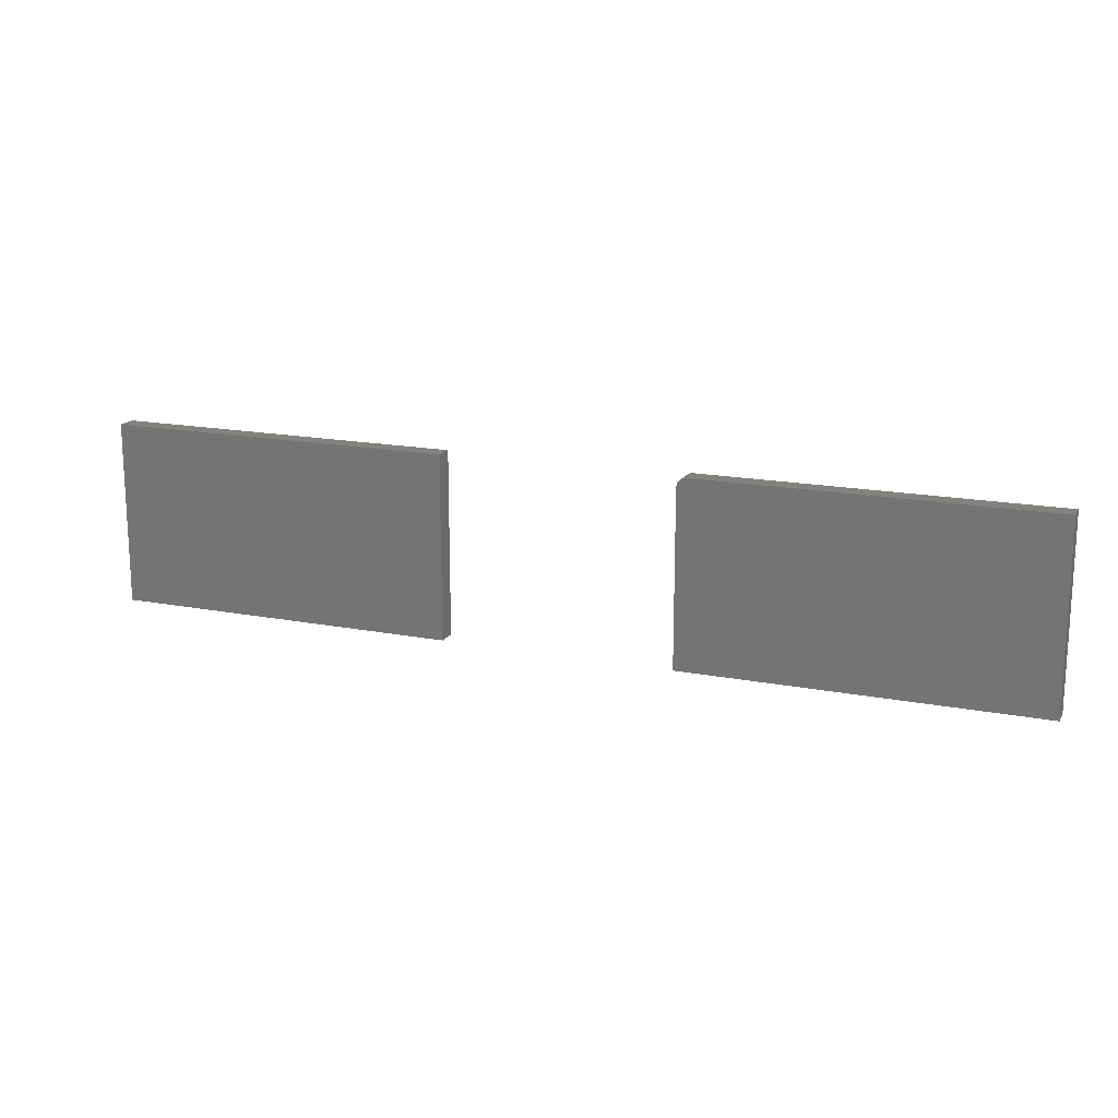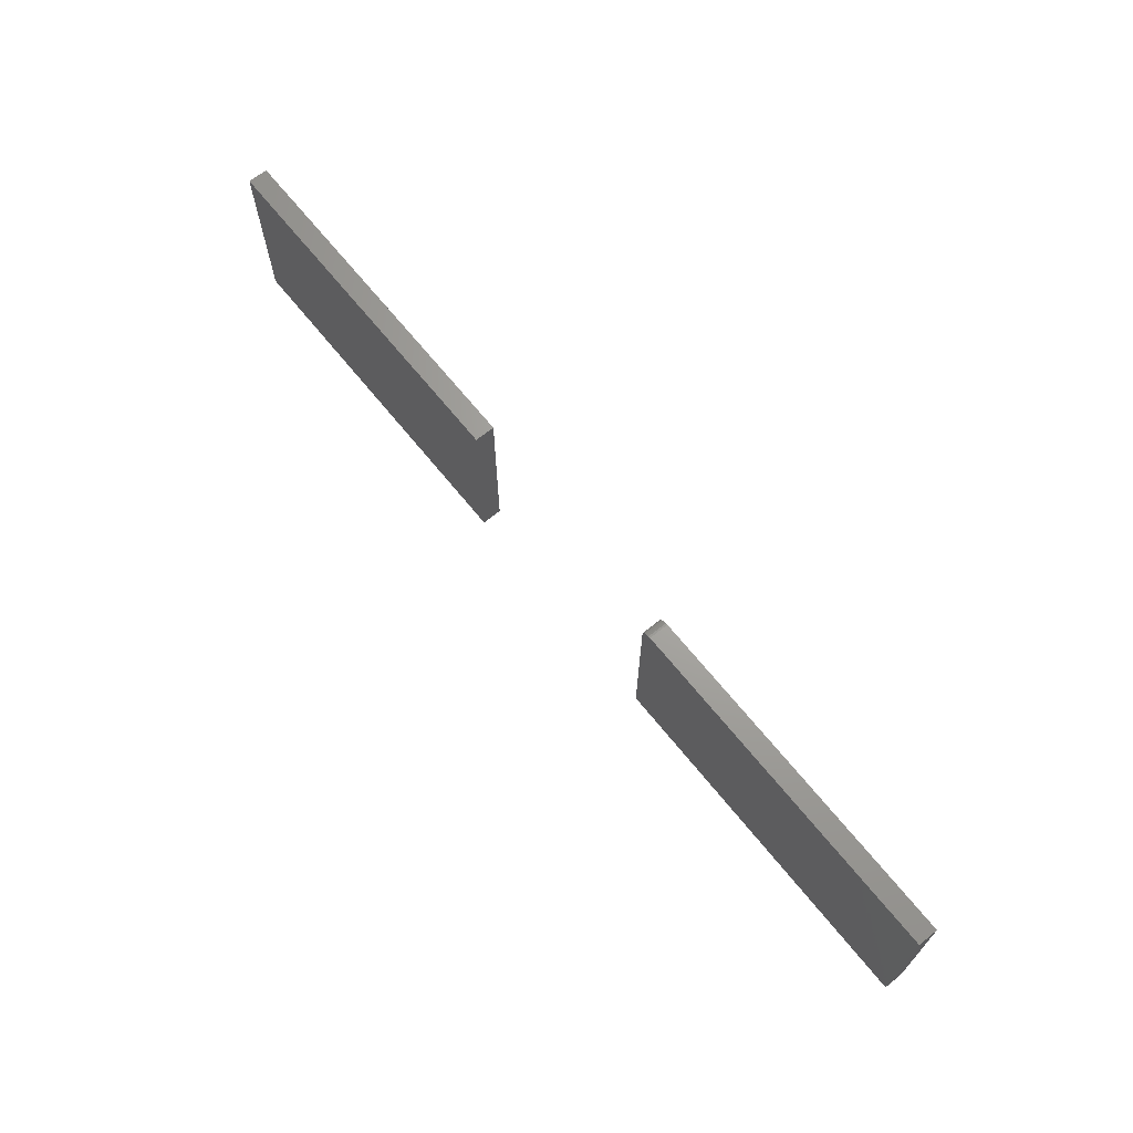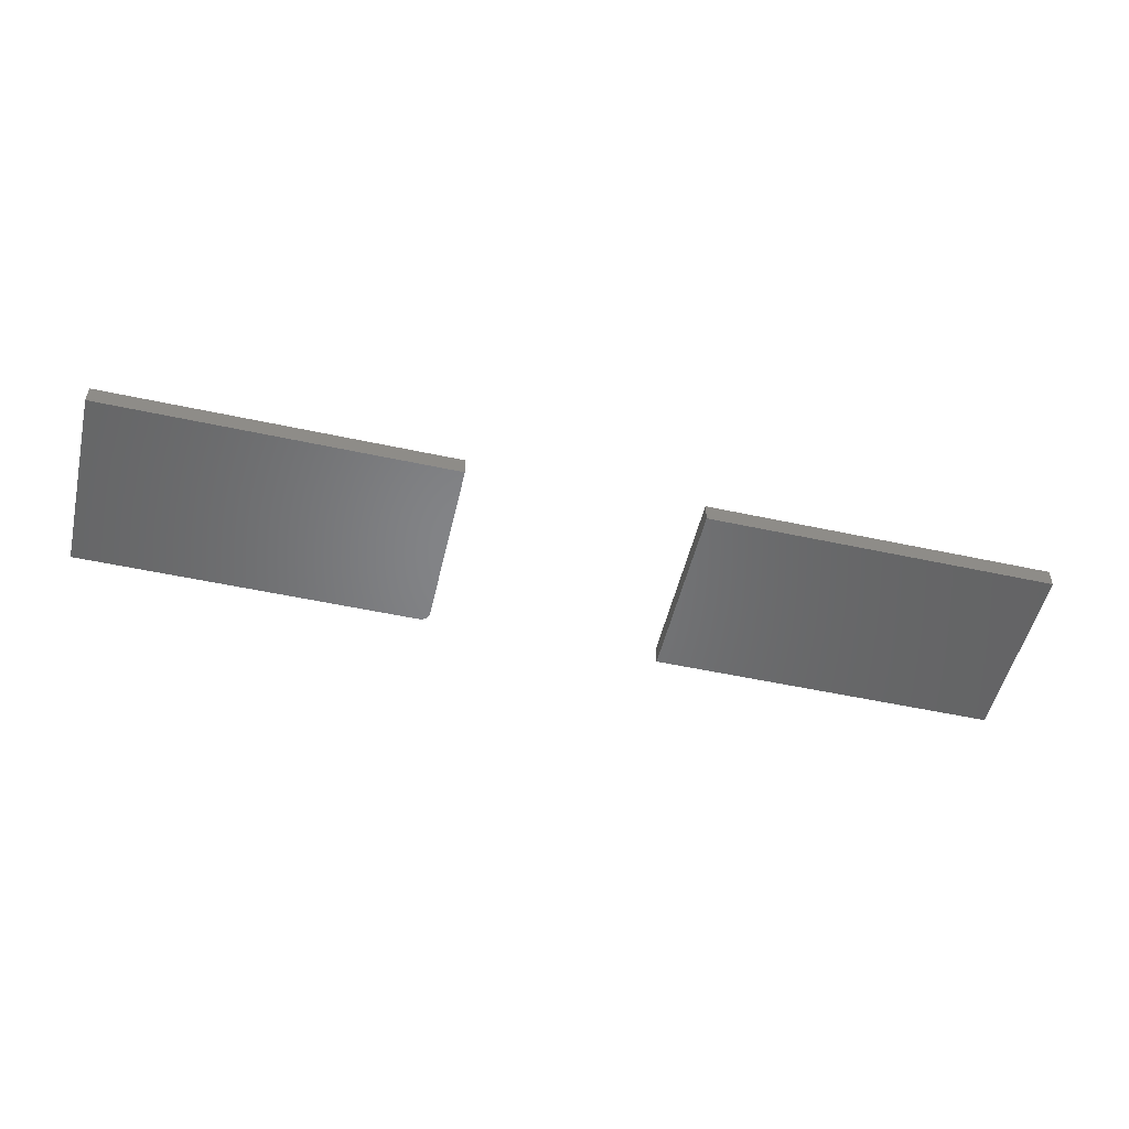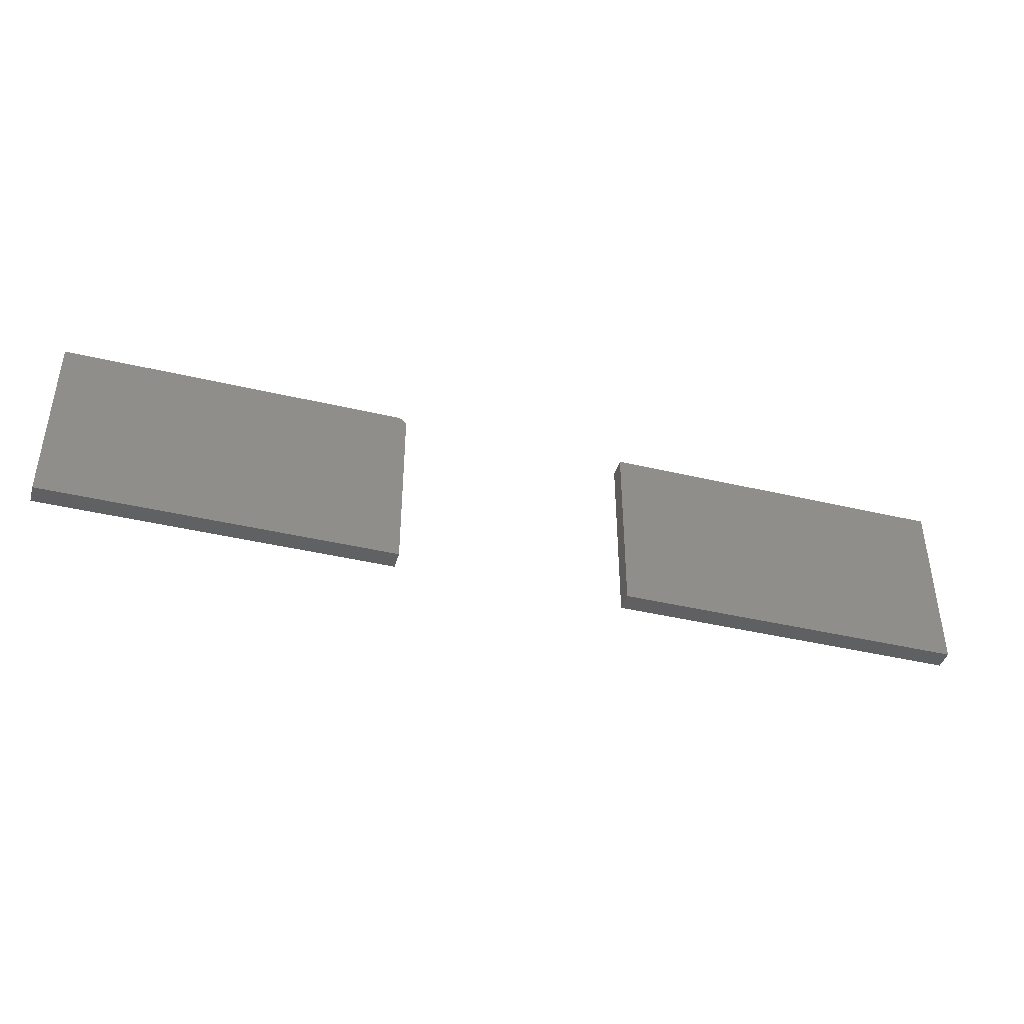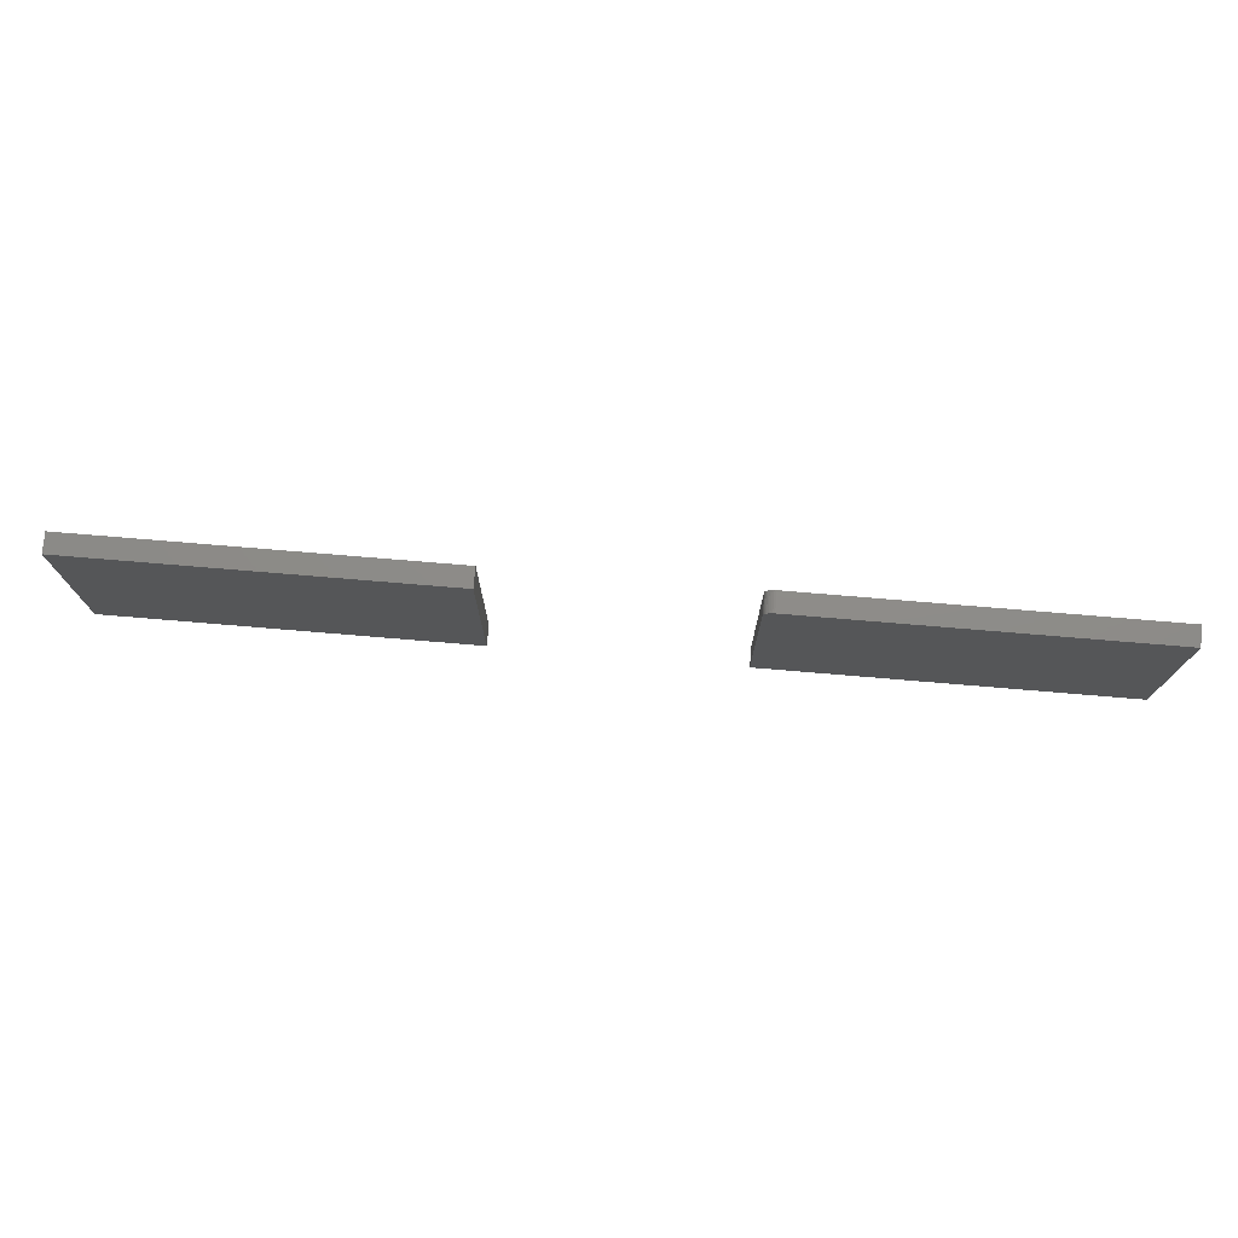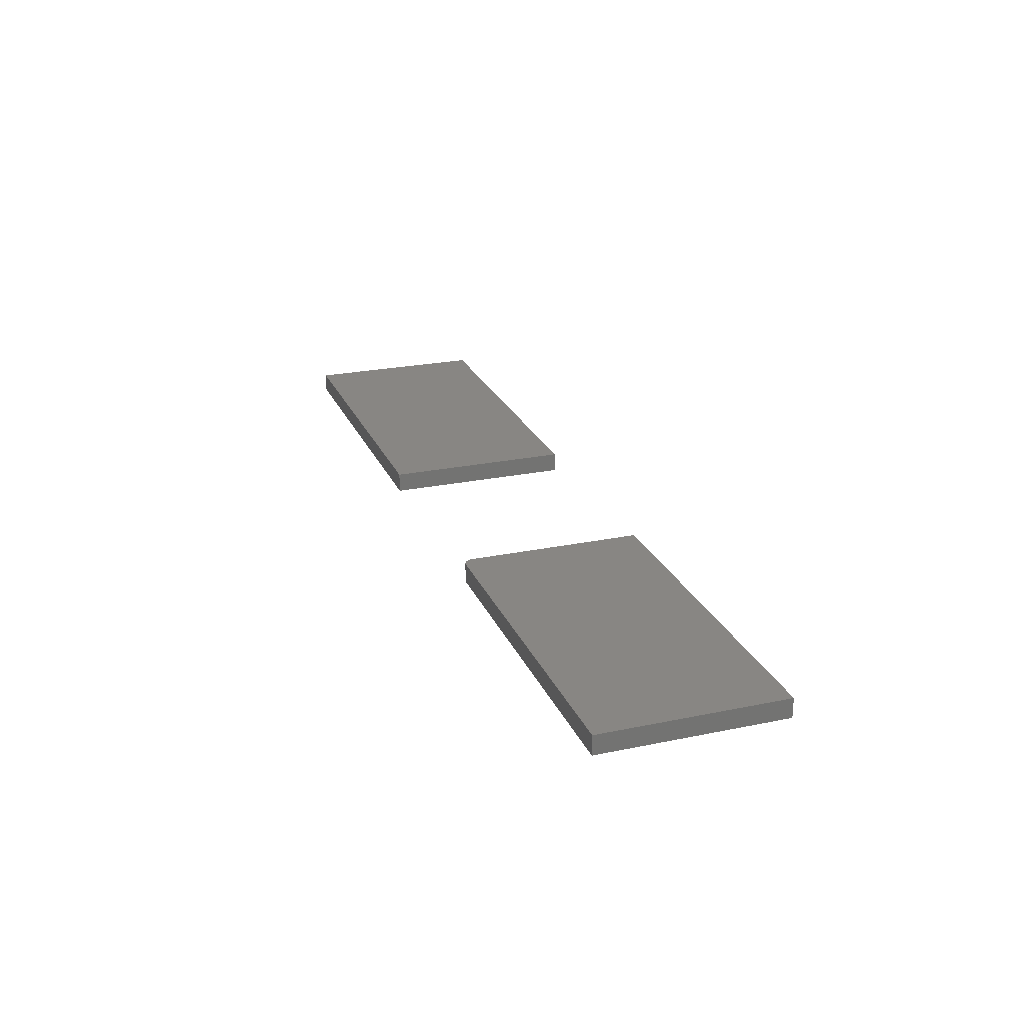
<metadata>
{"format":"stl","ext":"stl","renderer":"f3d","projection":"perspective","resolution":1024,"background":"white","views":[{"elev":16.7,"azim":-158.6,"up":"+Y"},{"elev":67.6,"azim":-128.9,"up":"+Y"},{"elev":-52.0,"azim":-13.2,"up":"+Z"},{"elev":-41.9,"azim":-15.9,"up":"+Y"},{"elev":74.9,"azim":-175.2,"up":"+Y"},{"elev":24.0,"azim":-109.1,"up":"+Z"}]}
</metadata>
<code>
# stl→obj: 32 verts, 56 faces
v 0.1875 -0.1484 0.03125
v 0.75 -0.1484 0.03125
v 0.1875 0.1476 0.03125
v 0.75 0.1476 0.03125
v 0.1875 -0.1484 0
v 0.1875 0.1476 0
v 0.75 -0.1484 0
v 0.75 0.1476 0
v -0.1875 0.132 0.03125
v -0.75 -0.1484 0.03125
v -0.1875 -0.1484 0.03125
v -0.1921 0.143 0.03125
v -0.1944 0.145 0.03125
v -0.1971 0.1464 0.03125
v -0.2001 0.1473 0.03125
v -0.2031 0.1476 0.03125
v -0.75 0.1476 0.03125
v -0.1878 0.135 0.03125
v -0.1887 0.138 0.03125
v -0.1901 0.1407 0.03125
v -0.1875 -0.1484 0
v -0.75 -0.1484 0
v -0.1875 0.132 0
v -0.1921 0.143 0
v -0.2031 0.1476 0
v -0.2001 0.1473 0
v -0.1971 0.1464 0
v -0.1944 0.145 0
v -0.75 0.1476 0
v -0.1901 0.1407 0
v -0.1887 0.138 0
v -0.1878 0.135 0
f 1 2 3
f 3 2 4
f 5 6 7
f 7 6 8
f 3 6 1
f 1 6 5
f 4 8 3
f 3 8 6
f 2 7 4
f 4 7 8
f 1 5 2
f 2 5 7
f 9 10 11
f 12 13 14
f 12 14 15
f 12 15 16
f 17 10 9
f 17 9 18
f 17 18 19
f 17 19 20
f 17 20 12
f 17 12 16
f 21 22 23
f 24 25 26
f 24 26 27
f 24 27 28
f 29 25 24
f 29 24 30
f 29 30 31
f 29 31 32
f 29 32 23
f 29 23 22
f 16 25 17
f 17 25 29
f 11 21 9
f 9 21 23
f 25 16 26
f 26 16 15
f 26 15 27
f 27 15 14
f 27 14 28
f 28 14 13
f 28 13 24
f 24 13 12
f 24 12 30
f 30 12 20
f 30 20 31
f 31 20 19
f 31 19 32
f 32 19 18
f 32 18 23
f 23 18 9
f 17 29 10
f 10 29 22
f 10 22 11
f 11 22 21

</code>
